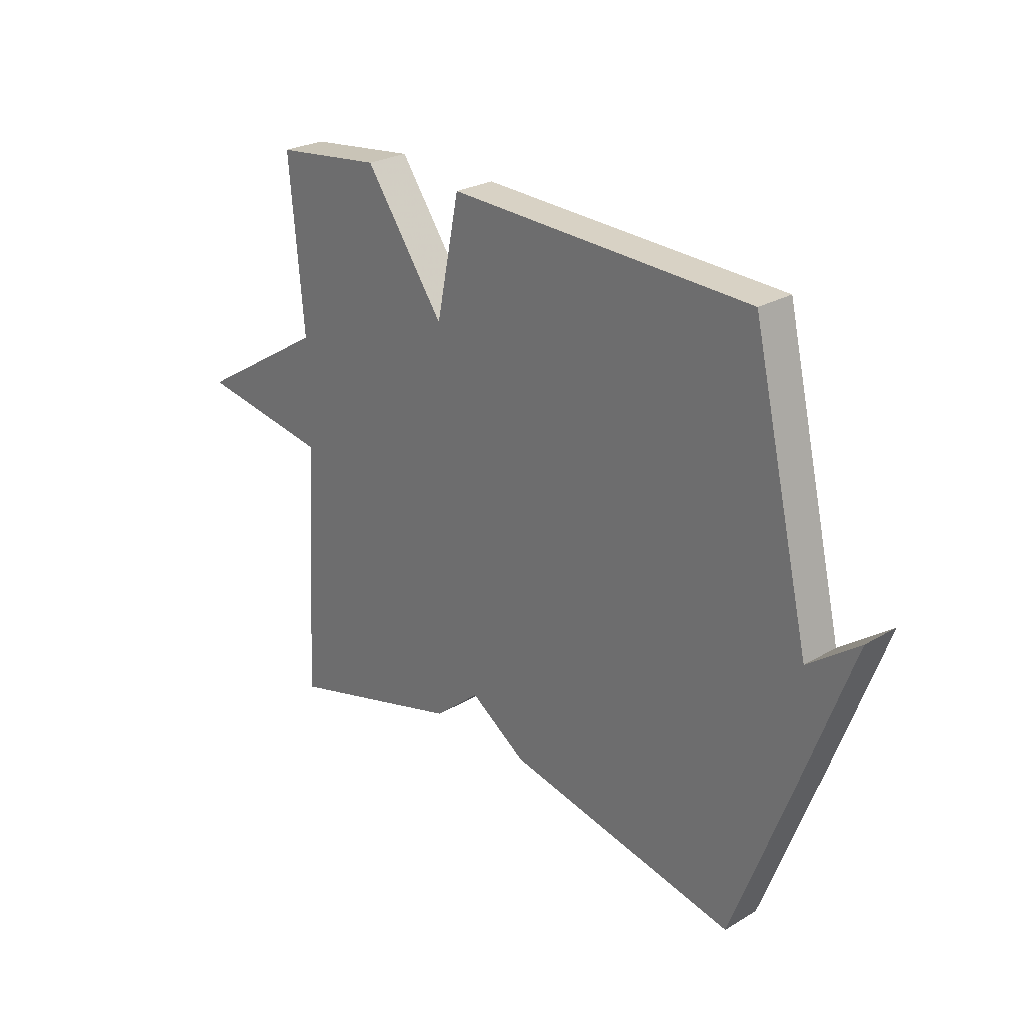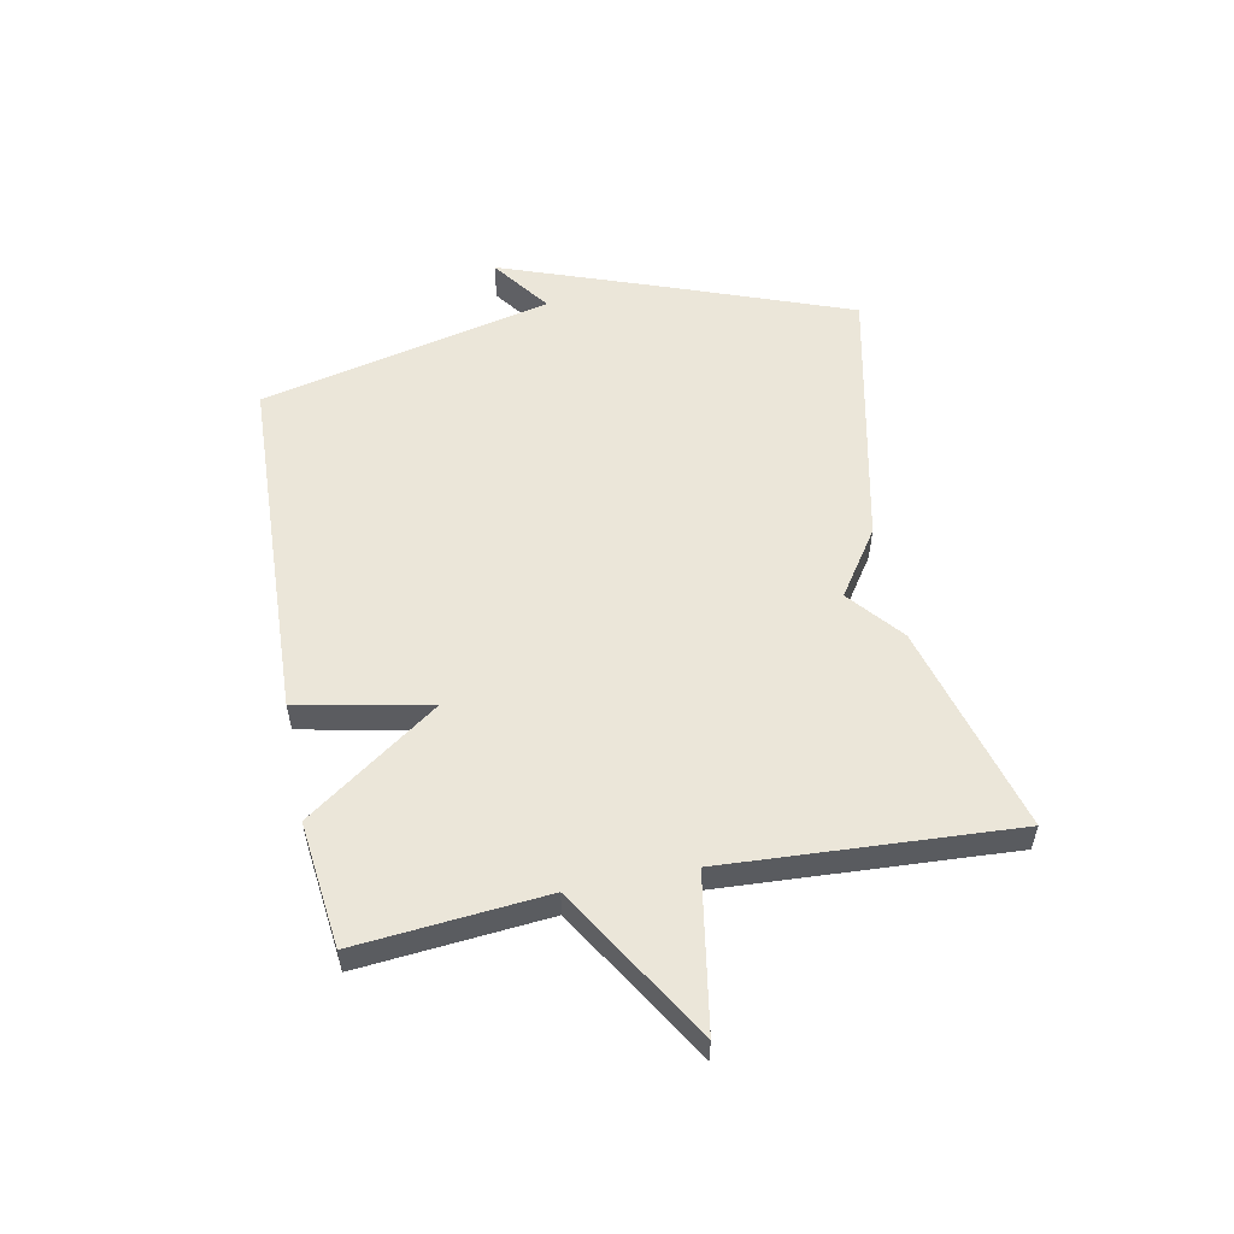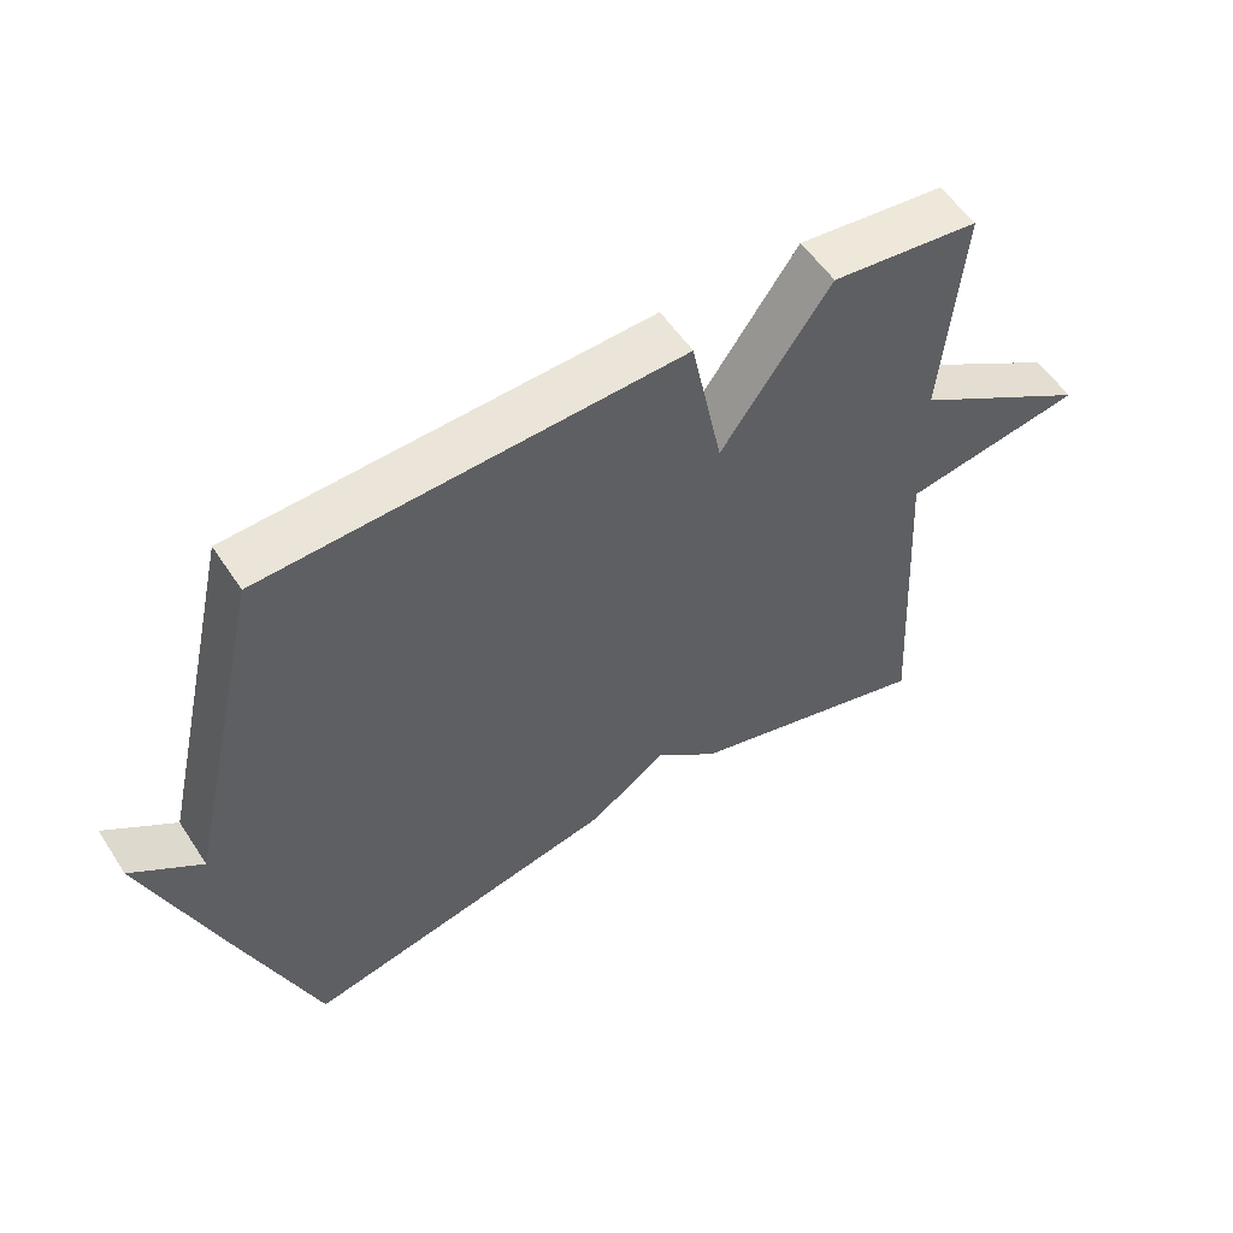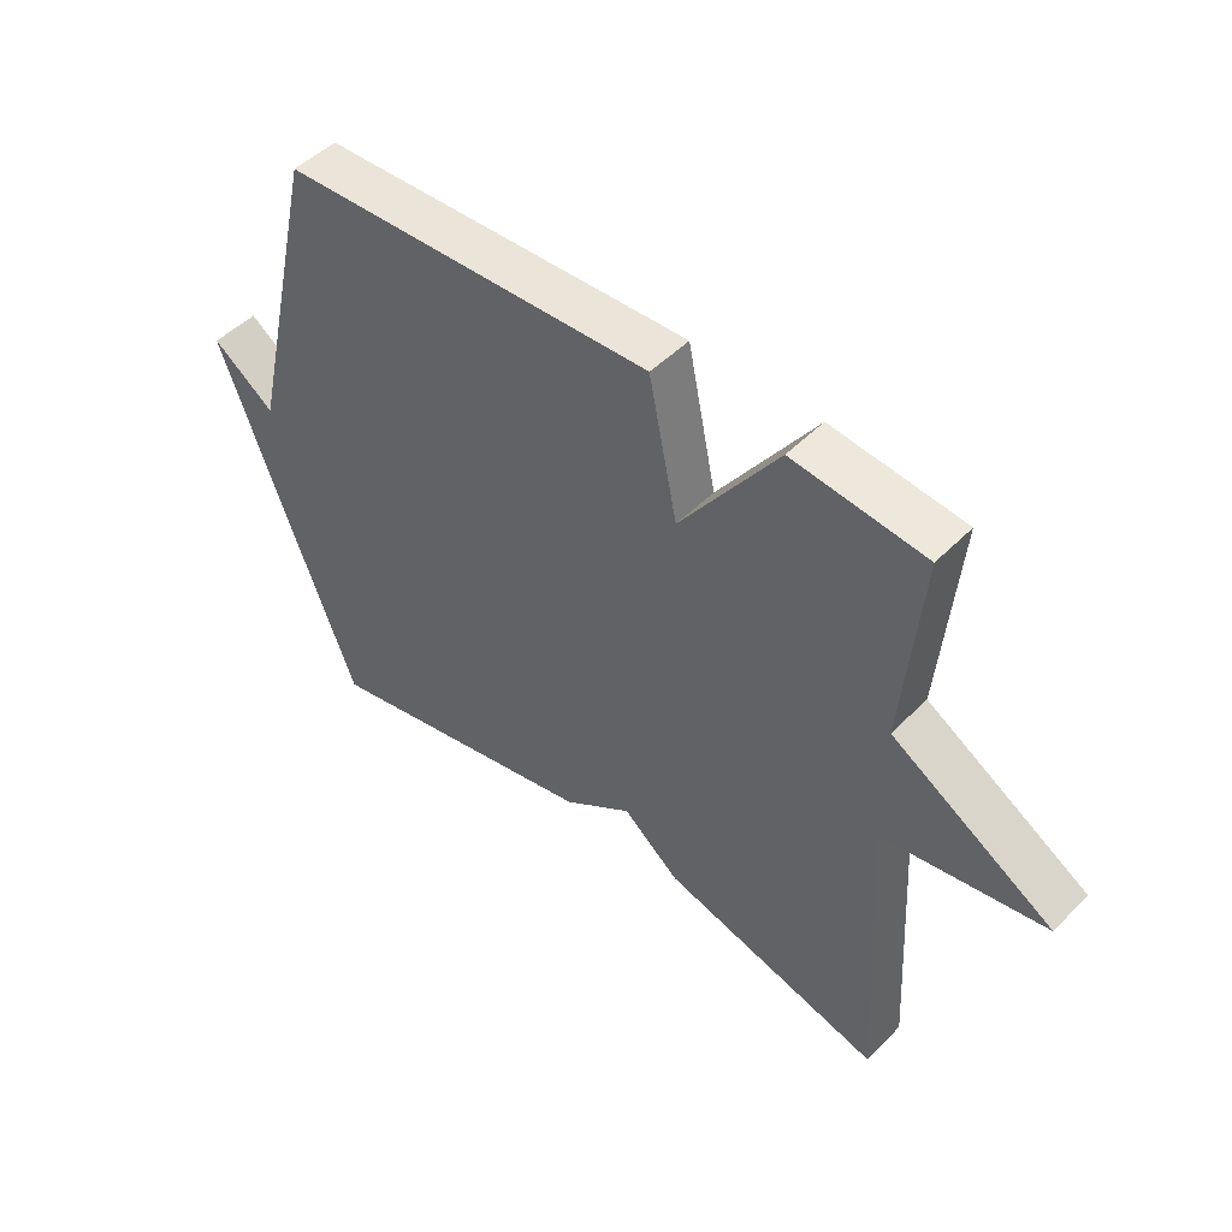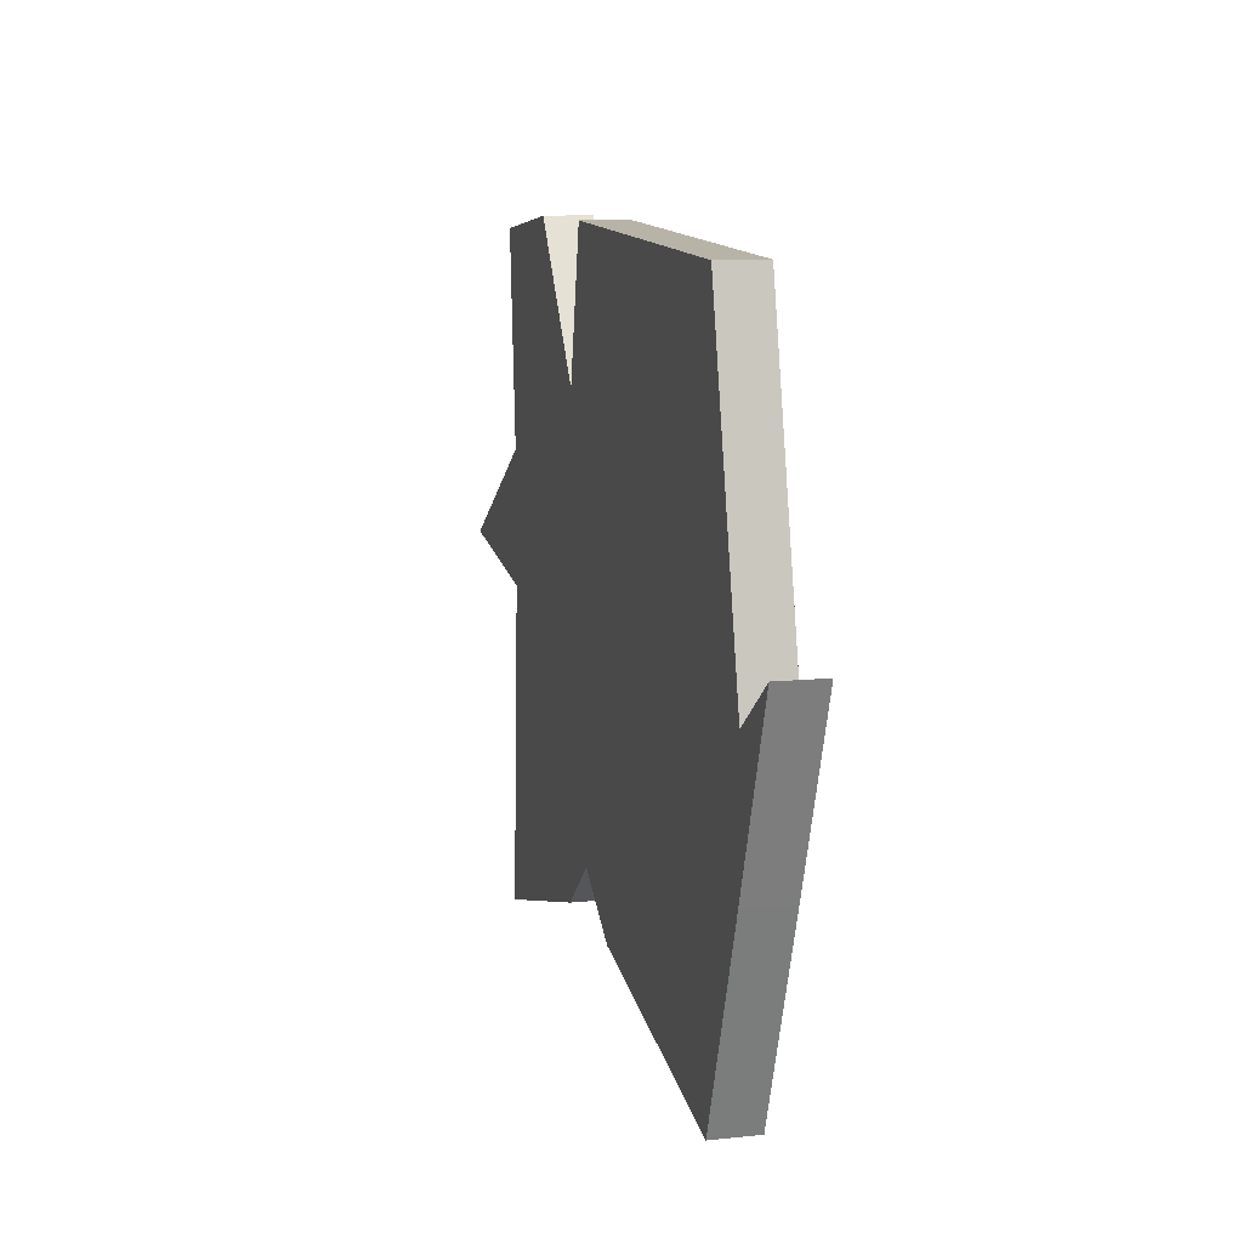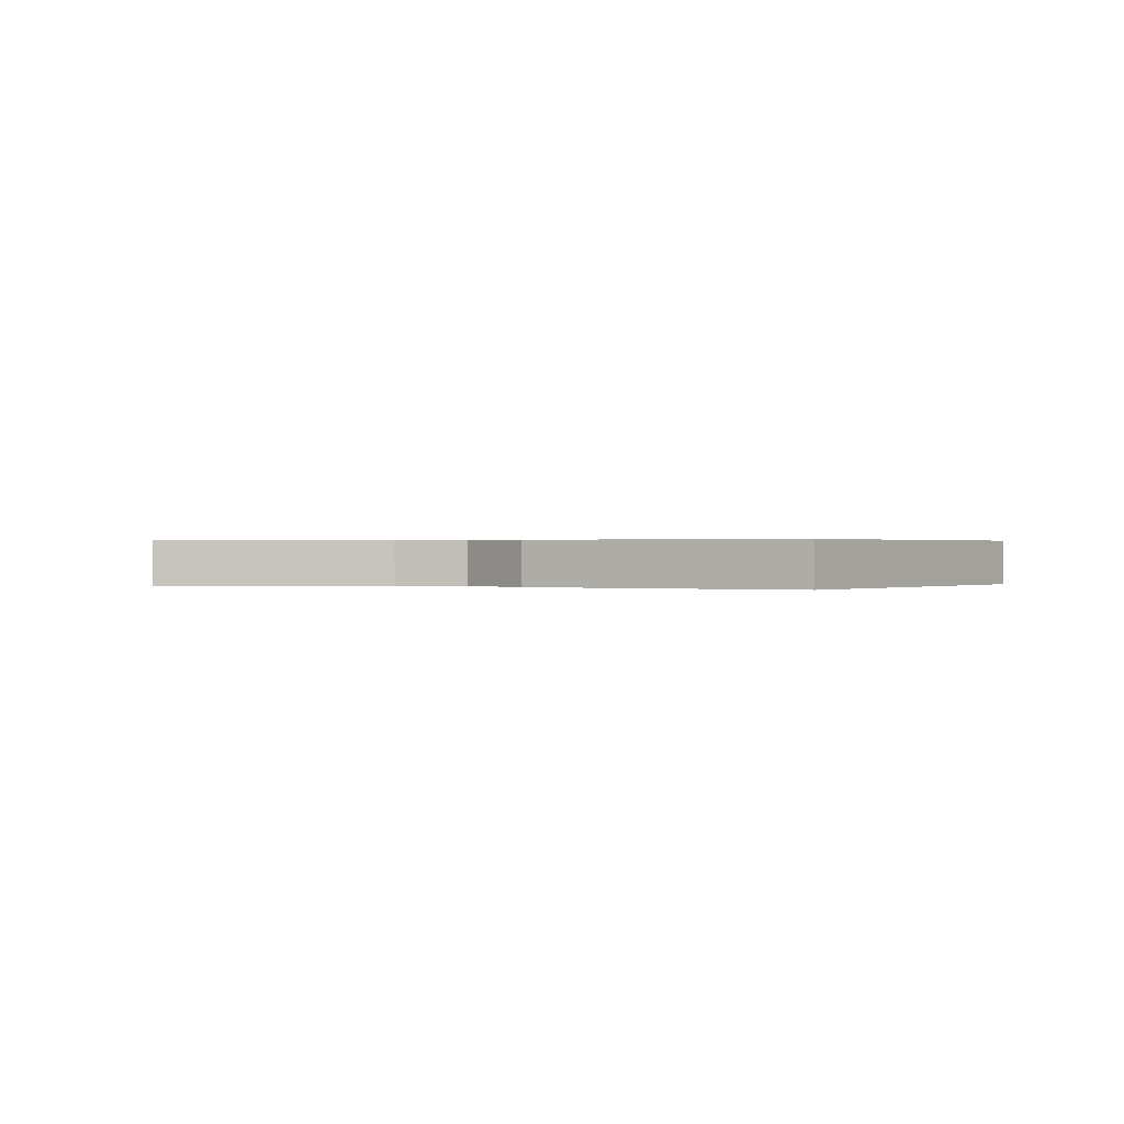
<metadata>
{"format":"obj","ext":"obj","renderer":"f3d","projection":"perspective","resolution":1024,"background":"white","views":[{"elev":25.7,"azim":-133.3,"up":"+Z"},{"elev":55.4,"azim":78.8,"up":"+Y"},{"elev":55.1,"azim":-32.9,"up":"+Z"},{"elev":48.5,"azim":41.9,"up":"+Z"},{"elev":10.5,"azim":-104.9,"up":"+Z"},{"elev":0.3,"azim":-163.9,"up":"+Y"}]}
</metadata>
<code>
v 0.5 0.07 0.5
v 0.472 0.07 0.184
v 0.729 0.07 0.027
v 0.472 0.07 -0.016
v 0.5 0.07 -0.5
v 0.149 0.07 -0.404
v 0.059 0.07 -0.329
v -0.051 0.07 -0.404
v -0.5 0.07 -0.5
v -0.615 0.07 -0.192
v -0.714 0.07 0.08
v -0.615 0.07 0.008
v -0.5 0.07 0.5
v 0.09 0.07 0.524
v 0.135 0.07 0.304
v 0.29 0.07 0.524
v 0.5 0 0.5
v 0.472 0 0.184
v 0.729 0 0.027
v 0.472 0 -0.016
v 0.5 0 -0.5
v 0.149 0 -0.404
v 0.059 0 -0.329
v -0.051 0 -0.404
v -0.5 0 -0.5
v -0.615 0 -0.192
v -0.714 0 0.08
v -0.615 0 0.008
v -0.5 0 0.5
v 0.09 0 0.524
v 0.135 0 0.304
v 0.29 0 0.524
f 15 16 1 2
f 12 13 14 15
f 2 3 4
f 15 2 4
f 12 15 4
f 10 11 12
f 9 10 12
f 8 9 12
f 7 8 12 4
f 4 5 6 7
f 18 17 32 31
f 31 30 29 28
f 20 19 18
f 20 18 31
f 20 31 28
f 28 27 26
f 28 26 25
f 28 25 24
f 20 28 24 23
f 23 22 21 20
f 1 17 18 2
f 2 18 19 3
f 3 19 20 4
f 4 20 21 5
f 5 21 22 6
f 6 22 23 7
f 7 23 24 8
f 8 24 25 9
f 9 25 26 10
f 10 26 27 11
f 11 27 28 12
f 12 28 29 13
f 13 29 30 14
f 14 30 31 15
f 15 31 32 16
f 16 32 17 1

</code>
